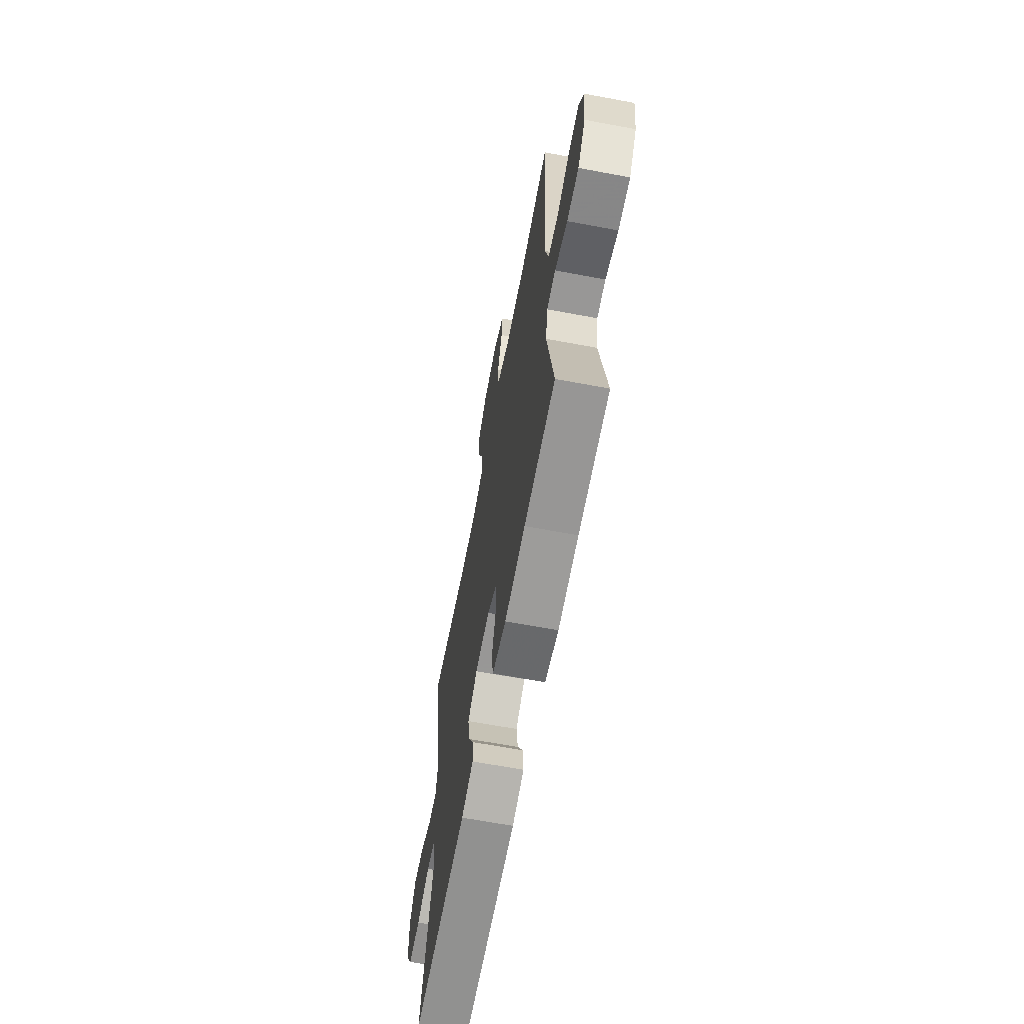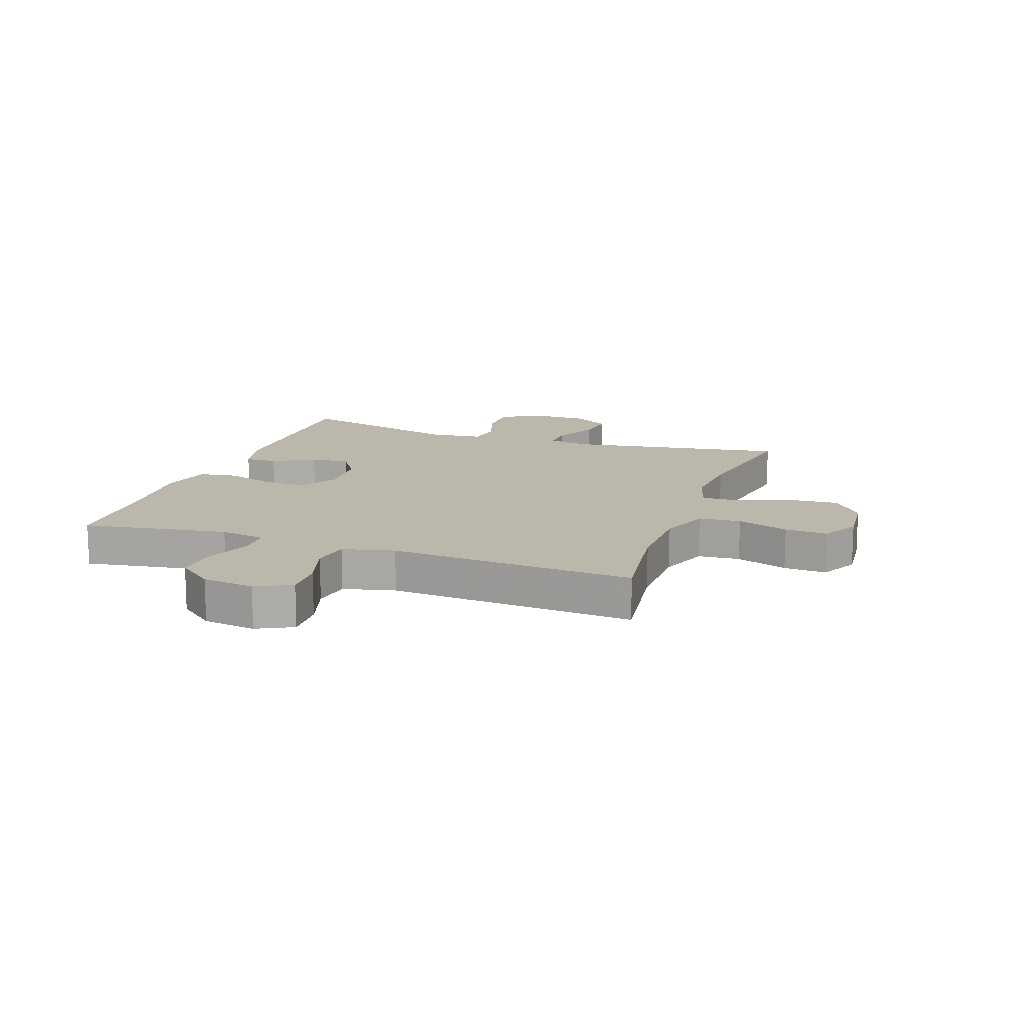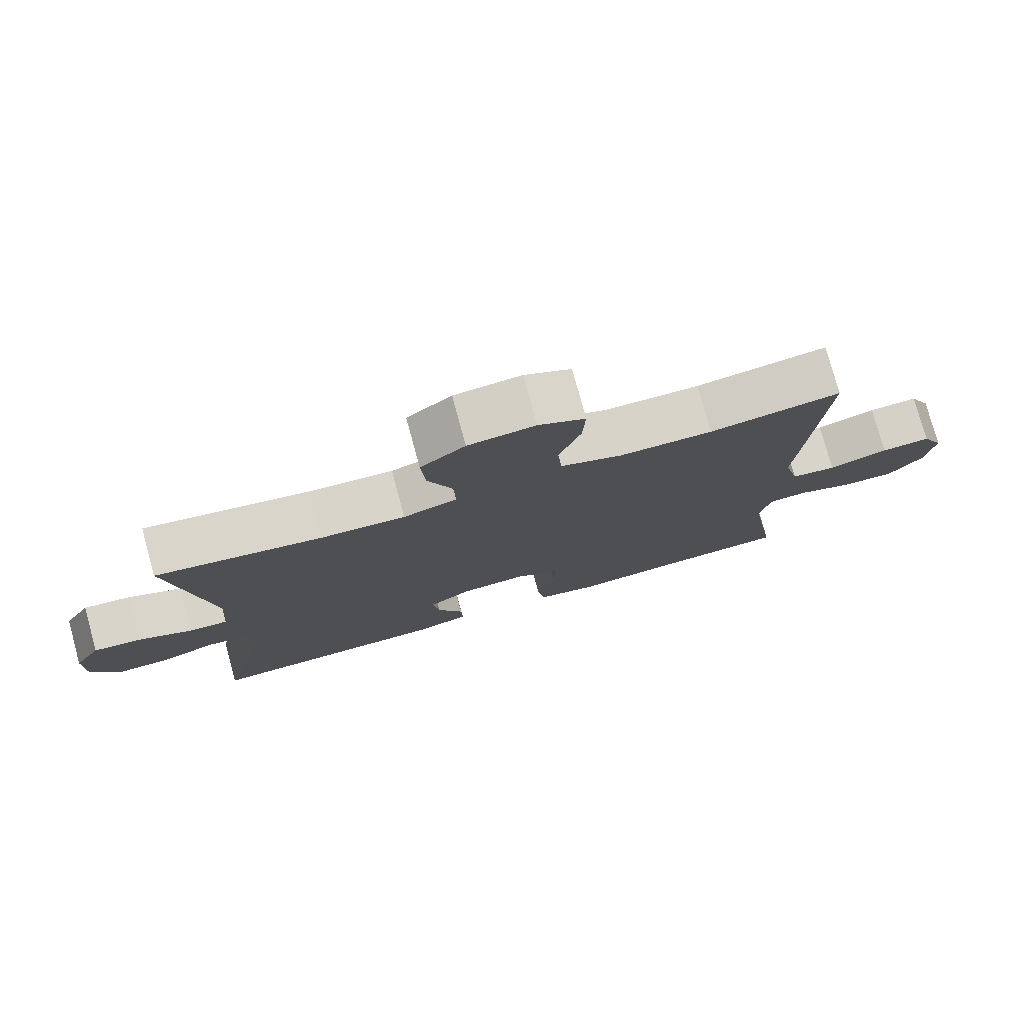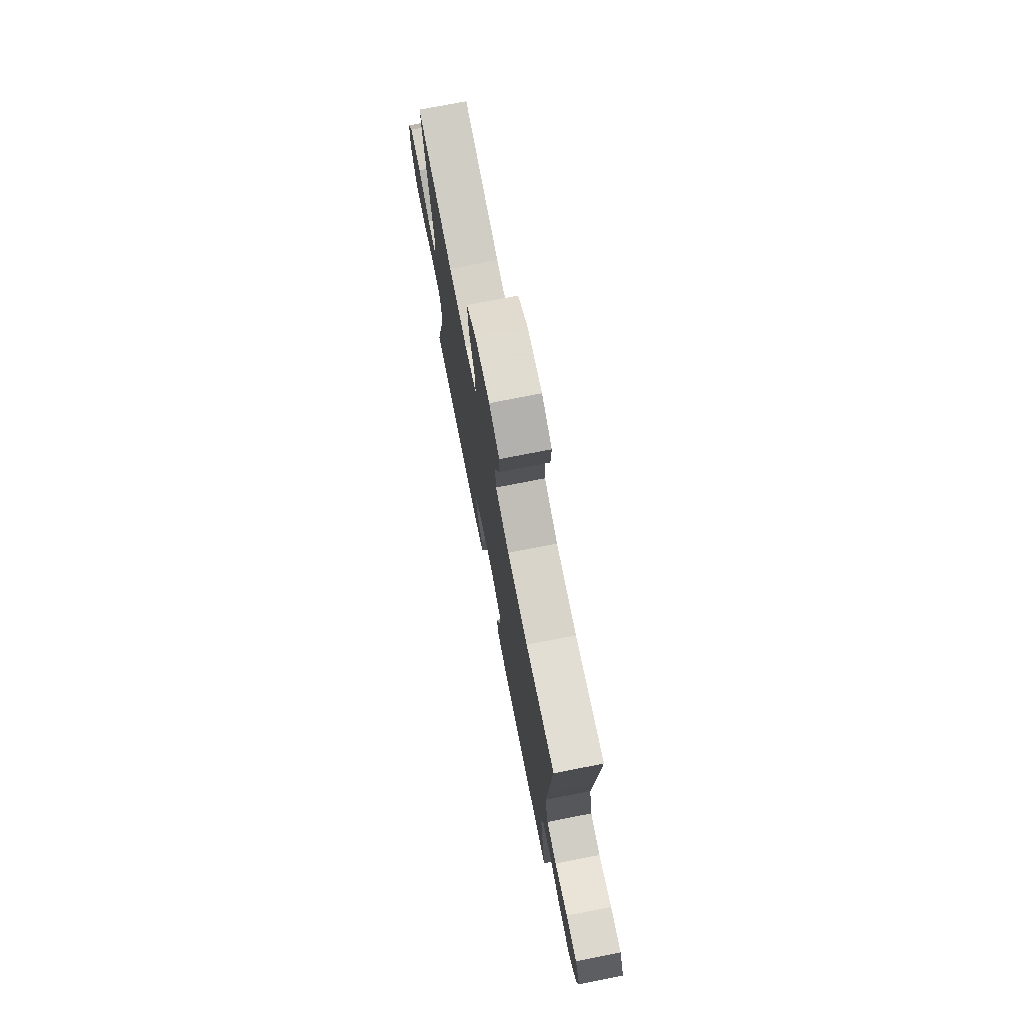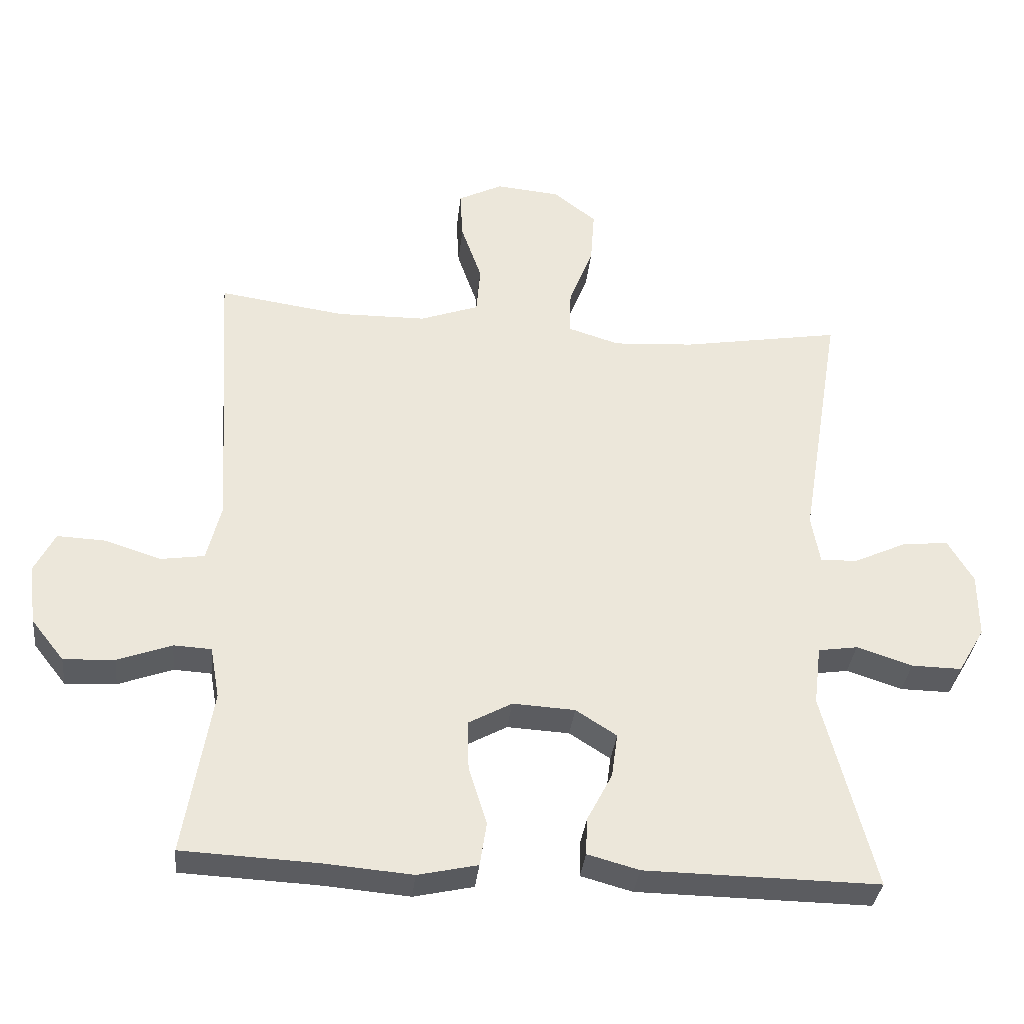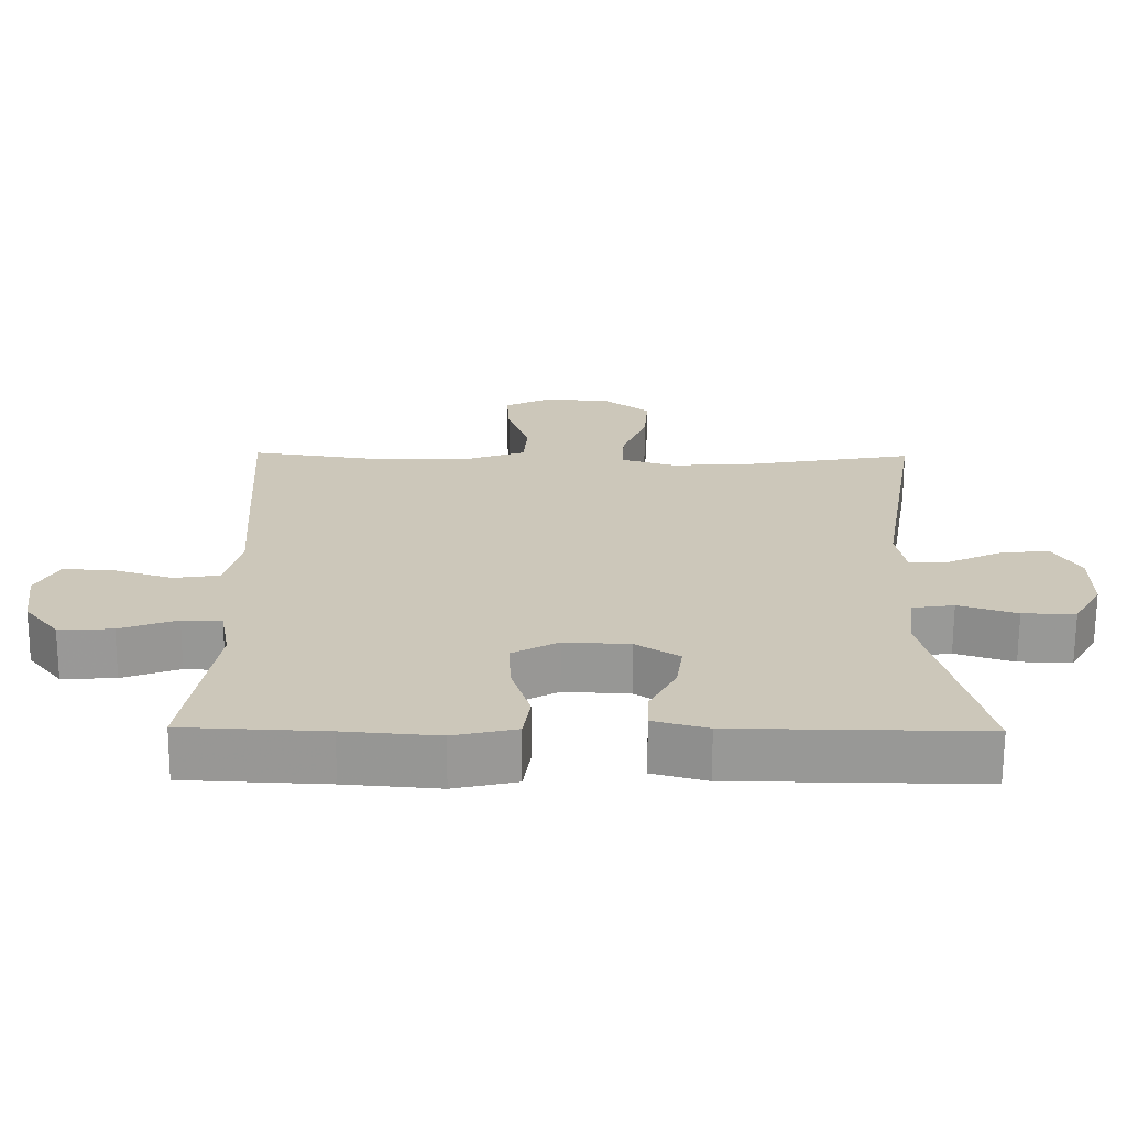
<metadata>
{"format":"obj","ext":"obj","renderer":"f3d","projection":"perspective","resolution":1024,"background":"white","views":[{"elev":-65.3,"azim":-100.7,"up":"+Z"},{"elev":14.2,"azim":-70.4,"up":"+Y"},{"elev":77.6,"azim":164.7,"up":"+Z"},{"elev":74.7,"azim":-101.1,"up":"+Z"},{"elev":-34.6,"azim":-6.2,"up":"+Z"},{"elev":-68.5,"azim":-0.3,"up":"+Z"}]}
</metadata>
<code>
v -0.5 0.07 0.5
v -0.312 0.07 0.473
v -0.178 0.07 0.475
v -0.09 0.07 0.507
v -0.084 0.07 0.579
v -0.115 0.07 0.668
v -0.119 0.07 0.742
v -0.052 0.07 0.776
v 0.044 0.07 0.767
v 0.108 0.07 0.717
v 0.102 0.07 0.634
v 0.066 0.07 0.543
v 0.064 0.07 0.475
v 0.141 0.07 0.451
v 0.262 0.07 0.459
v 0.5 0.07 0.5
v 0.438 0.07 0.123
v 0.451 0.07 0.049
v 0.507 0.07 0.052
v 0.584 0.07 0.088
v 0.654 0.07 0.096
v 0.692 0.07 0.031
v 0.692 0.07 -0.066
v 0.652 0.07 -0.134
v 0.577 0.07 -0.133
v 0.494 0.07 -0.106
v 0.435 0.07 -0.115
v 0.424 0.07 -0.204
v 0.5 0.07 -0.5
v 0.151 0.07 -0.496
v 0.074 0.07 -0.475
v 0.076 0.07 -0.42
v 0.114 0.07 -0.347
v 0.123 0.07 -0.281
v 0.062 0.07 -0.242
v -0.031 0.07 -0.237
v -0.096 0.07 -0.273
v -0.094 0.07 -0.348
v -0.067 0.07 -0.435
v -0.077 0.07 -0.5
v -0.166 0.07 -0.52
v -0.299 0.07 -0.509
v -0.5 0.07 -0.5
v -0.459 0.07 -0.251
v -0.473 0.07 -0.173
v -0.529 0.07 -0.17
v -0.61 0.07 -0.2
v -0.686 0.07 -0.204
v -0.735 0.07 -0.142
v -0.747 0.07 -0.052
v -0.716 0.07 0.009
v -0.645 0.07 0.006
v -0.56 0.07 -0.021
v -0.495 0.07 -0.011
v -0.473 0.07 0.078
v -0.482 0.07 0.211
v -0.5 0 0.5
v -0.312 0 0.473
v -0.178 0 0.475
v -0.09 0 0.507
v -0.084 0 0.579
v -0.115 0 0.668
v -0.119 0 0.742
v -0.052 0 0.776
v 0.044 0 0.767
v 0.108 0 0.717
v 0.102 0 0.634
v 0.066 0 0.543
v 0.064 0 0.475
v 0.141 0 0.451
v 0.262 0 0.459
v 0.5 0 0.5
v 0.438 0 0.123
v 0.451 0 0.049
v 0.507 0 0.052
v 0.584 0 0.088
v 0.654 0 0.096
v 0.692 0 0.031
v 0.692 0 -0.066
v 0.652 0 -0.134
v 0.577 0 -0.133
v 0.494 0 -0.106
v 0.435 0 -0.115
v 0.424 0 -0.204
v 0.5 0 -0.5
v 0.151 0 -0.496
v 0.074 0 -0.475
v 0.076 0 -0.42
v 0.114 0 -0.347
v 0.123 0 -0.281
v 0.062 0 -0.242
v -0.031 0 -0.237
v -0.096 0 -0.273
v -0.094 0 -0.348
v -0.067 0 -0.435
v -0.077 0 -0.5
v -0.166 0 -0.52
v -0.299 0 -0.509
v -0.5 0 -0.5
v -0.459 0 -0.251
v -0.473 0 -0.173
v -0.529 0 -0.17
v -0.61 0 -0.2
v -0.686 0 -0.204
v -0.735 0 -0.142
v -0.747 0 -0.052
v -0.716 0 0.009
v -0.645 0 0.006
v -0.56 0 -0.021
v -0.495 0 -0.011
v -0.473 0 0.078
v -0.482 0 0.211
f 55 56 1 2
f 54 55 2 3
f 50 51 52 53
f 50 53 54
f 49 50 54
f 46 47 48 49
f 45 46 49 54
f 44 45 54 3
f 42 43 44 3
f 38 39 40 41
f 37 38 41 42
f 30 31 32 33
f 28 29 30 33
f 27 28 33 34
f 23 24 25 26
f 23 26 27
f 22 23 27
f 19 20 21 22
f 18 19 22 27
f 17 18 27 34
f 15 16 17 34
f 9 10 11 12
f 9 12 13
f 8 9 13
f 5 6 7 8
f 4 5 8 13
f 37 42 3 4
f 36 37 4 13
f 35 36 13 14
f 14 15 34 35
f 58 57 112 111
f 59 58 111 110
f 109 108 107 106
f 110 109 106
f 110 106 105
f 105 104 103 102
f 110 105 102 101
f 59 110 101 100
f 59 100 99 98
f 97 96 95 94
f 98 97 94 93
f 89 88 87 86
f 89 86 85 84
f 90 89 84 83
f 82 81 80 79
f 83 82 79
f 83 79 78
f 78 77 76 75
f 83 78 75 74
f 90 83 74 73
f 90 73 72 71
f 68 67 66 65
f 69 68 65
f 69 65 64
f 64 63 62 61
f 69 64 61 60
f 60 59 98 93
f 69 60 93 92
f 70 69 92 91
f 91 90 71 70
f 1 57 58 2
f 2 58 59 3
f 3 59 60 4
f 4 60 61 5
f 5 61 62 6
f 6 62 63 7
f 7 63 64 8
f 8 64 65 9
f 9 65 66 10
f 10 66 67 11
f 11 67 68 12
f 12 68 69 13
f 13 69 70 14
f 14 70 71 15
f 15 71 72 16
f 16 72 73 17
f 17 73 74 18
f 18 74 75 19
f 19 75 76 20
f 20 76 77 21
f 21 77 78 22
f 22 78 79 23
f 23 79 80 24
f 24 80 81 25
f 25 81 82 26
f 26 82 83 27
f 27 83 84 28
f 28 84 85 29
f 29 85 86 30
f 30 86 87 31
f 31 87 88 32
f 32 88 89 33
f 33 89 90 34
f 34 90 91 35
f 35 91 92 36
f 36 92 93 37
f 37 93 94 38
f 38 94 95 39
f 39 95 96 40
f 40 96 97 41
f 41 97 98 42
f 42 98 99 43
f 43 99 100 44
f 44 100 101 45
f 45 101 102 46
f 46 102 103 47
f 47 103 104 48
f 48 104 105 49
f 49 105 106 50
f 50 106 107 51
f 51 107 108 52
f 52 108 109 53
f 53 109 110 54
f 54 110 111 55
f 55 111 112 56
f 56 112 57 1

</code>
